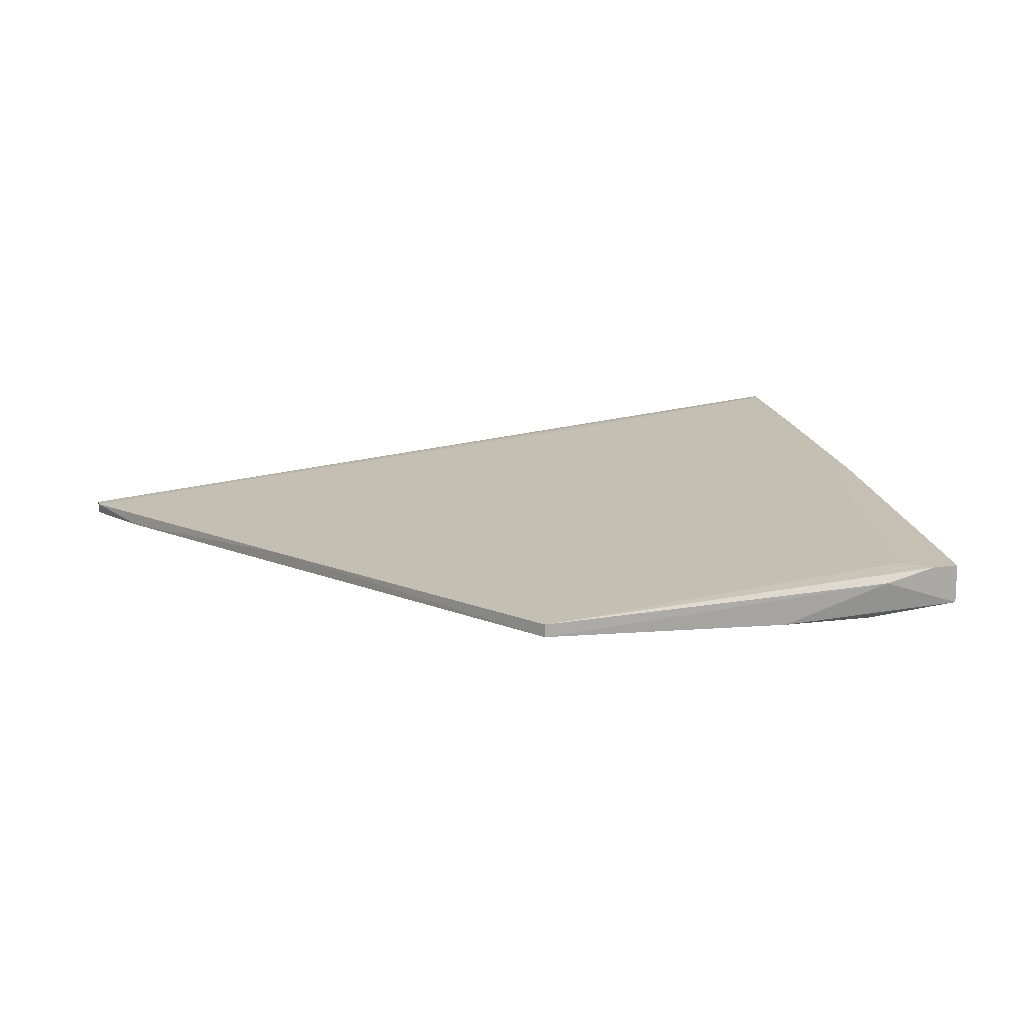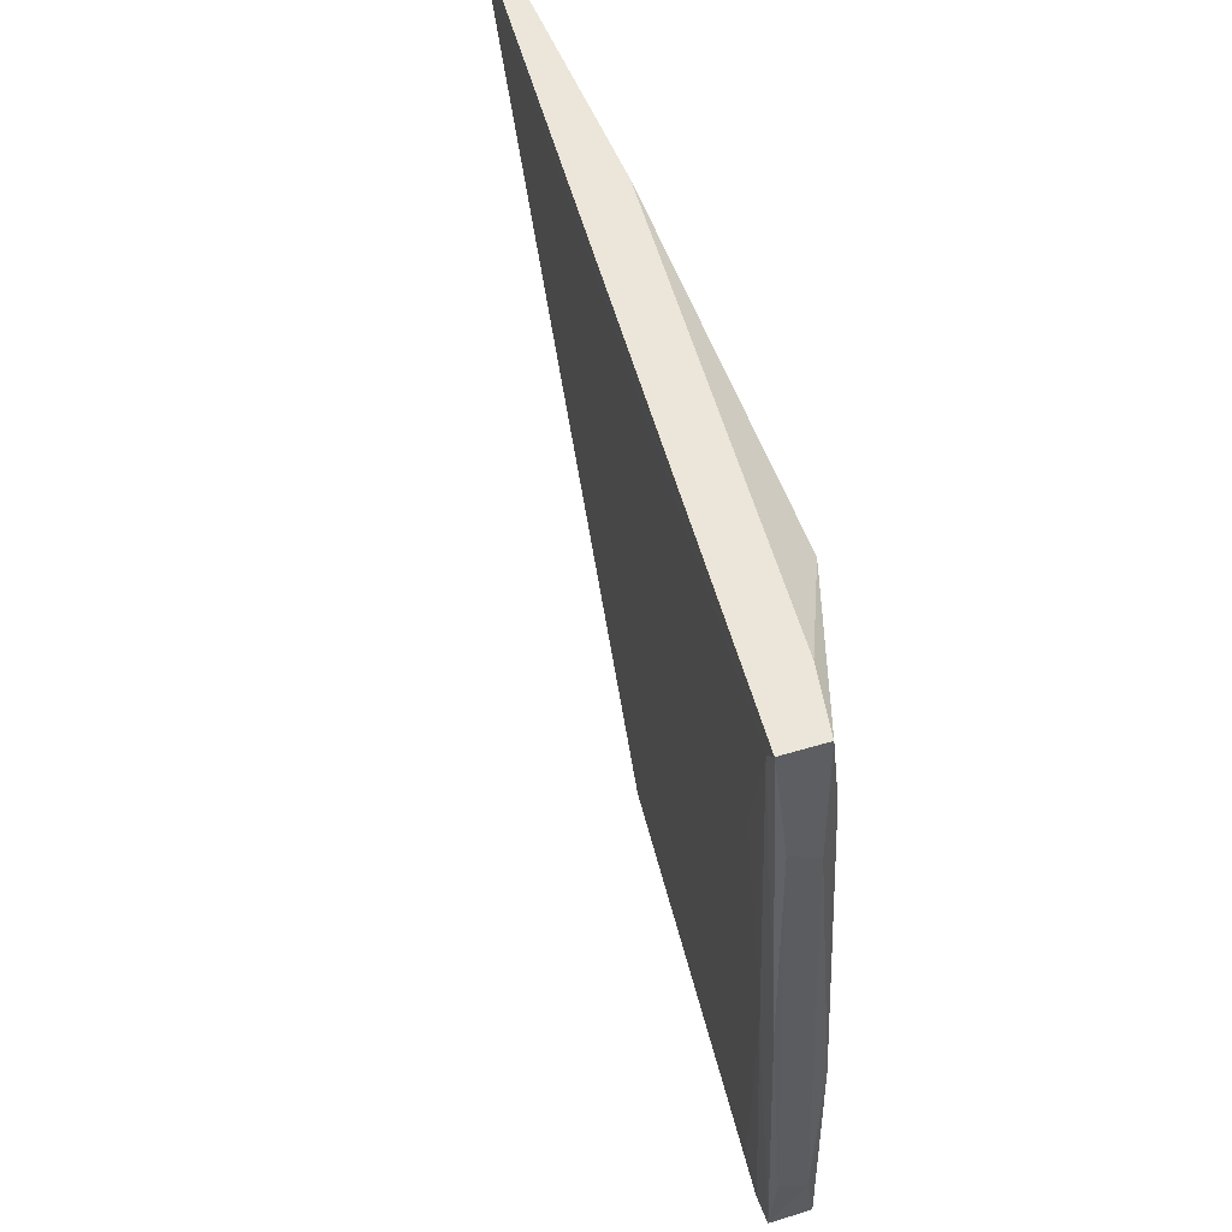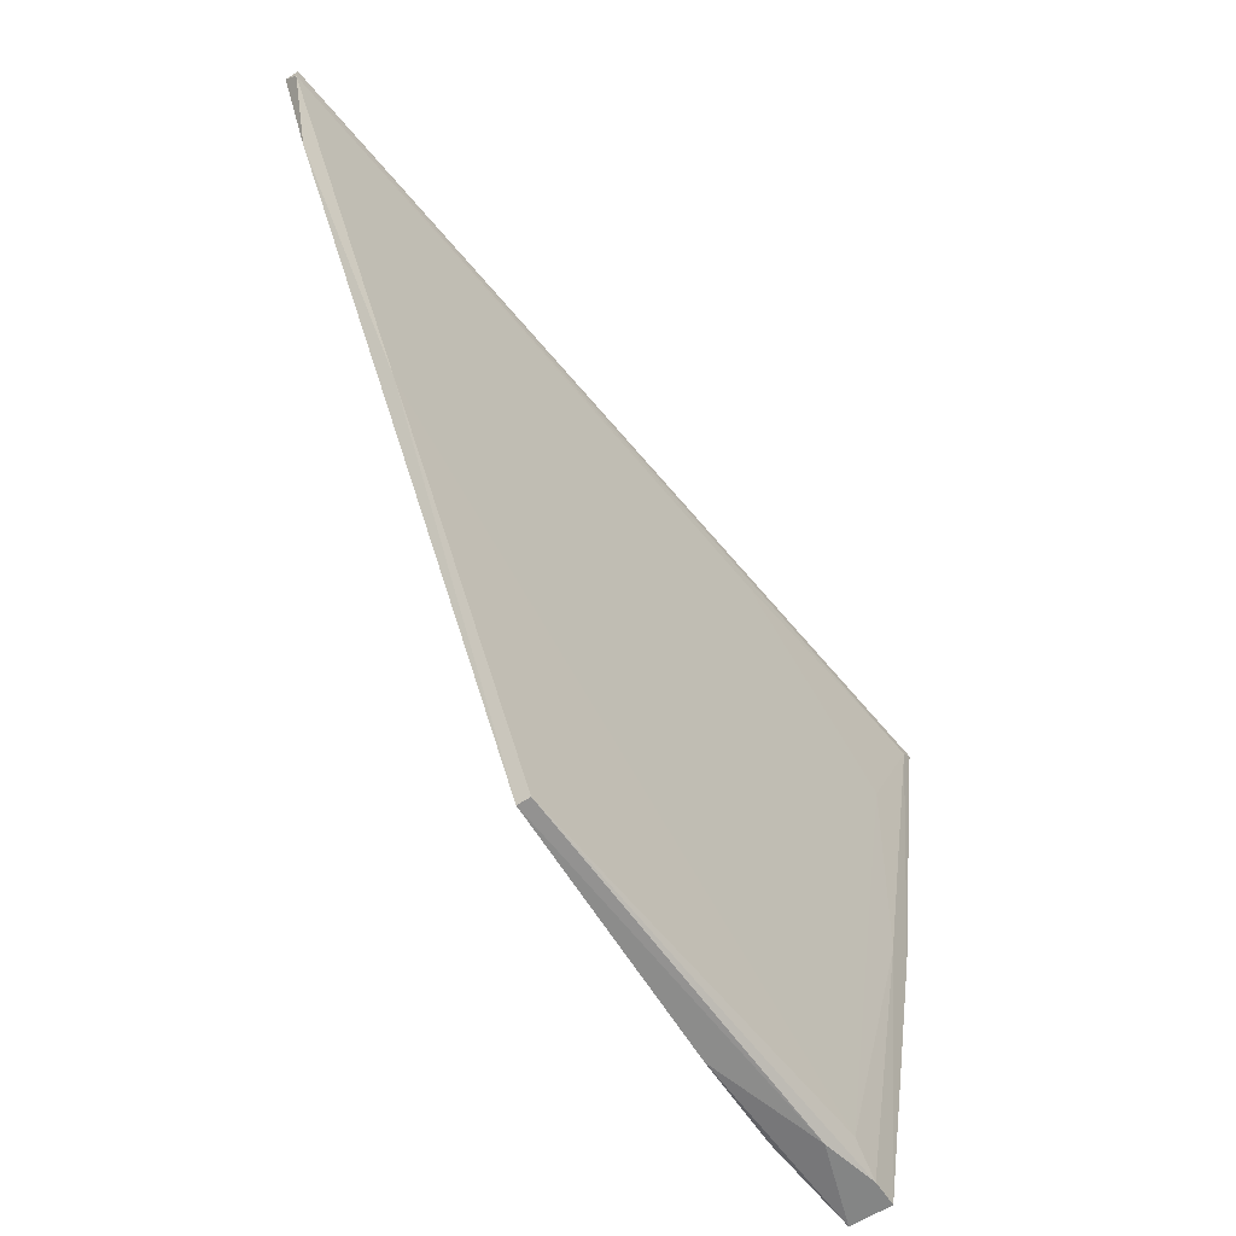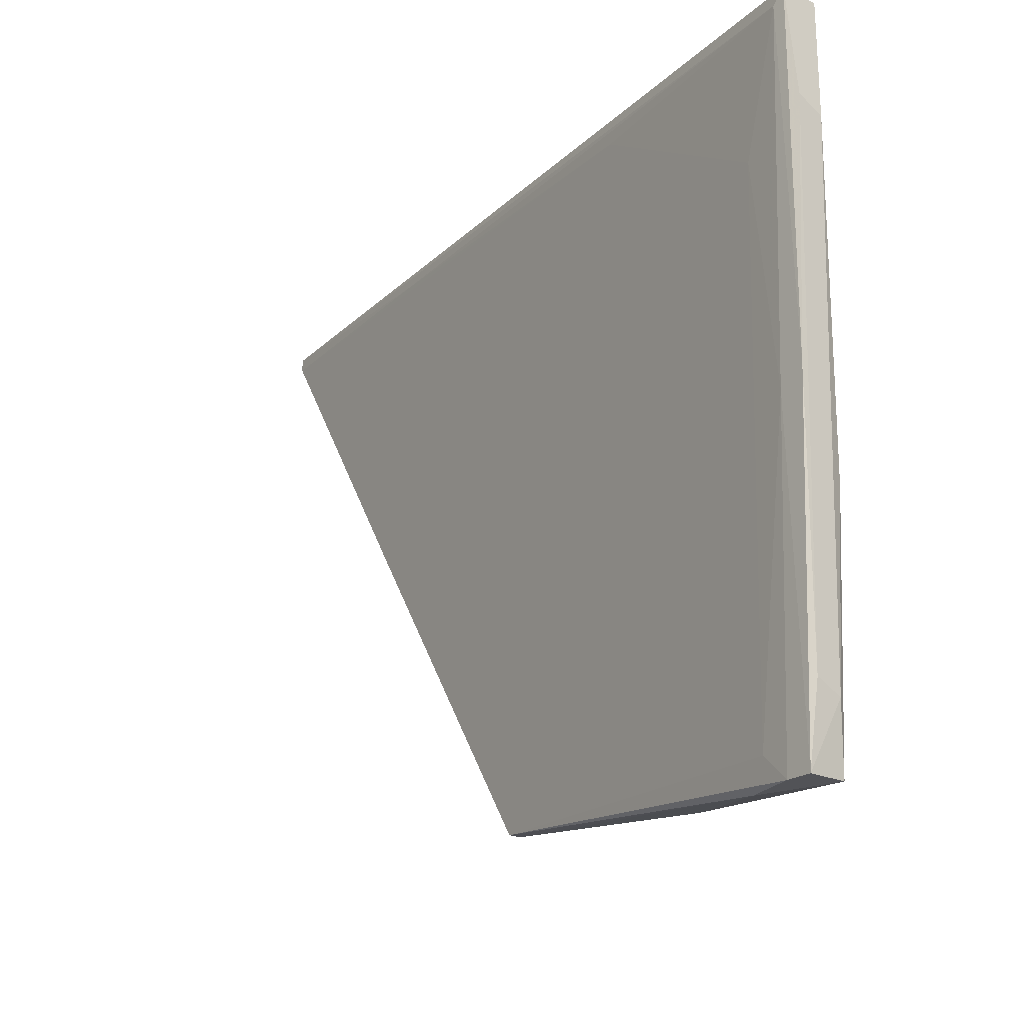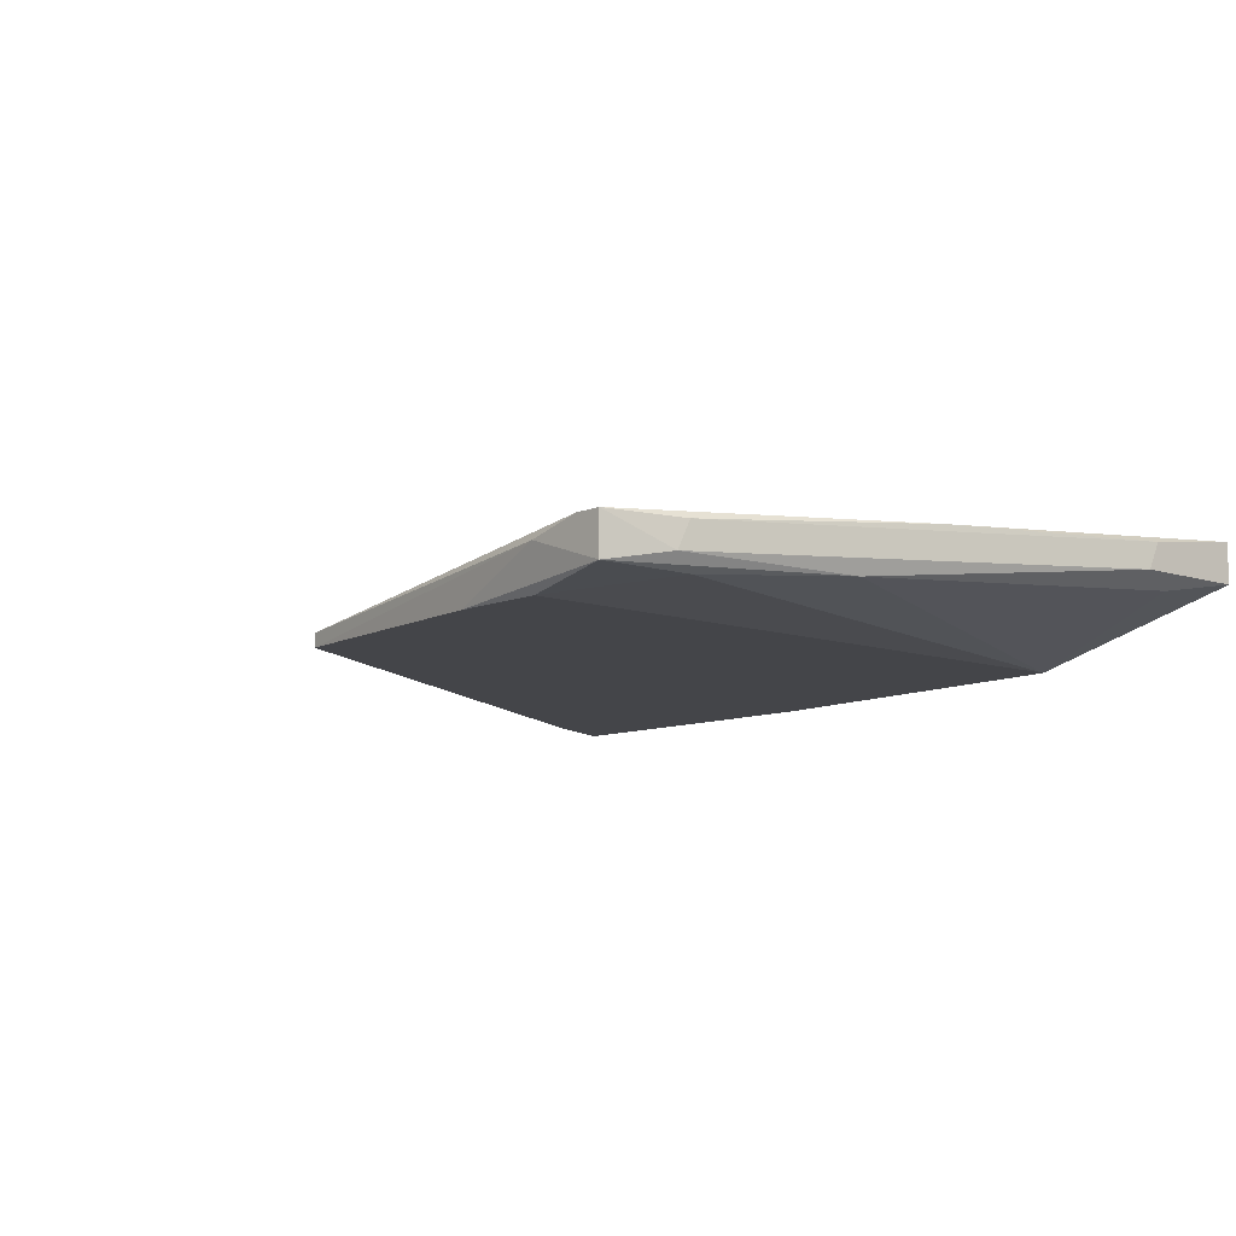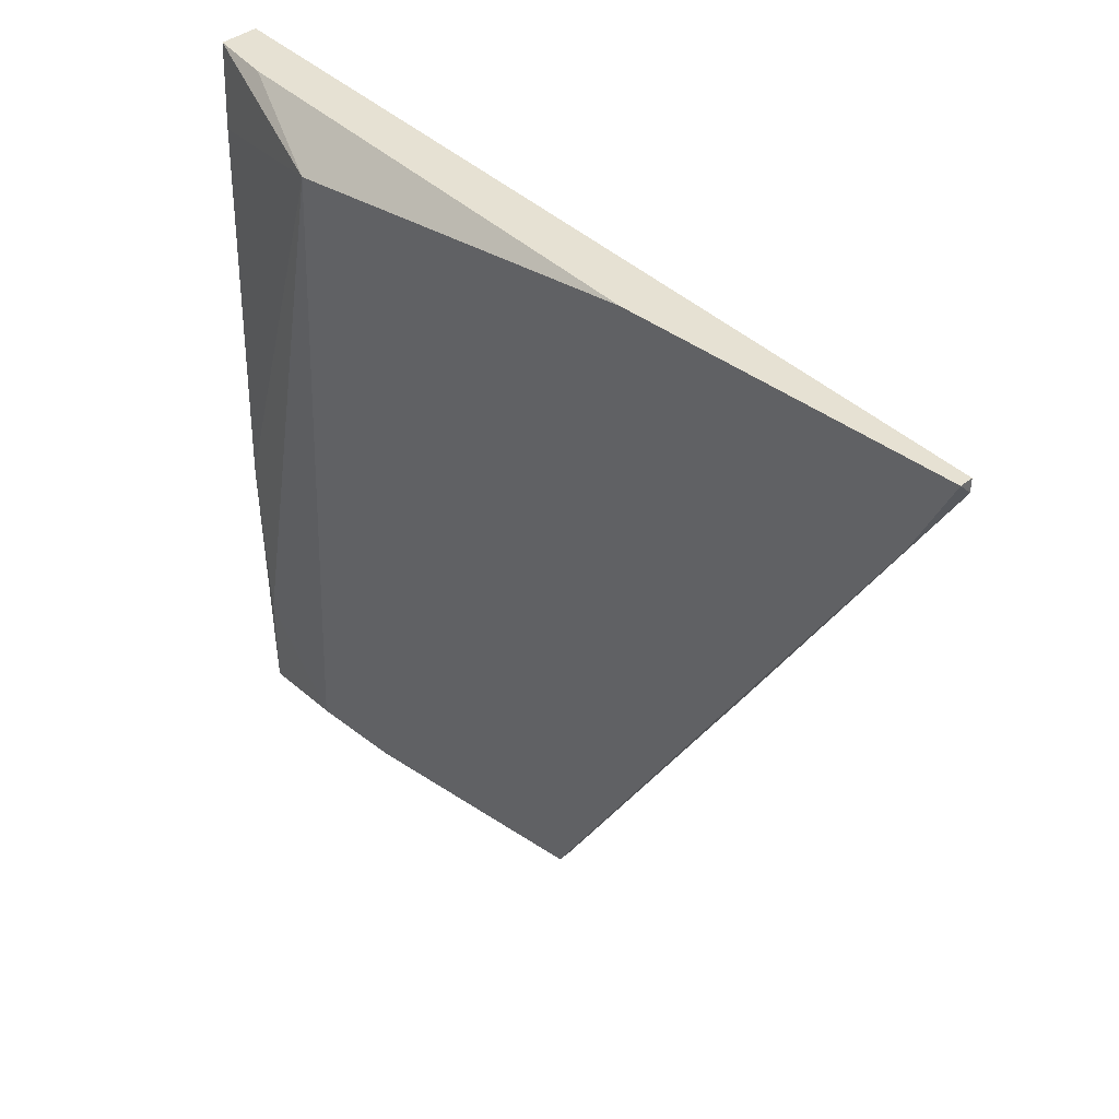
<metadata>
{"format":"obj","ext":"obj","renderer":"f3d","projection":"perspective","resolution":1024,"background":"white","views":[{"elev":13.8,"azim":164.3,"up":"+Y"},{"elev":47.3,"azim":-109.2,"up":"+Z"},{"elev":-61.6,"azim":123.3,"up":"+Z"},{"elev":-22.3,"azim":-129.1,"up":"+Z"},{"elev":-9.1,"azim":-130.9,"up":"+Y"},{"elev":38.8,"azim":44.6,"up":"+Z"}]}
</metadata>
<code>
v -0.056 0.0274 -0.0462
v -0.04224 0.0219 -0.04758
v -0.05325 0.02603 -0.04896
v -0.06563 0.03016 -0.01317
v -0.06289 0.03016 -0.01456
v -0.06289 0.02465 -0.04208
v -0.06289 0.0274 -0.0407
v -0.04912 0.0219 0.01984
v -0.009233 0.0219 0.02397
v -0.04087 0.03016 0.02122
v -0.0615 0.0274 0.02397
v -0.0615 0.0274 -0.04896
v -0.0615 0.03153 0.008831
v -0.0615 0.02328 -0.04896
v -0.0615 0.02328 -0.03931
v 0.02515 0.0219 0.02397
v 0.02515 0.02328 0.02397
v 0.02515 0.02328 0.0226
v -0.06701 0.03291 0.0226
v -0.06701 0.0274 0.01571
v -0.000982 0.02603 0.0226
v -0.05876 0.0274 -0.04896
v -0.06426 0.02465 -0.02281
v -0.01612 0.0219 -0.04482
v -0.01612 0.02328 -0.04482
v 0.02103 0.0219 0.01571
v -0.06838 0.03291 0.02397
v -0.06838 0.03153 0.01296
v -0.06838 0.02878 0.02397
v -0.06838 0.02878 0.01159
v 0.005895 0.02328 -0.009059
v -0.05188 0.0219 -0.04758
f 12 4 5
f 16 8 2
f 16 27 29
f 16 2 24
f 8 16 9
f 16 29 9
f 15 14 32
f 8 15 32
f 14 2 32
f 2 8 32
f 14 15 23
f 15 8 23
f 29 27 30
f 23 29 30
f 8 29 20
f 23 8 20
f 29 23 20
f 25 22 1
f 22 14 12
f 27 16 17
f 18 21 17
f 16 18 17
f 21 19 17
f 19 27 17
f 30 27 28
f 29 8 11
f 8 9 11
f 9 29 11
f 14 23 6
f 23 30 6
f 12 14 6
f 7 12 6
f 30 28 6
f 28 7 6
f 14 22 3
f 22 25 3
f 2 14 3
f 25 24 3
f 24 2 3
f 18 16 26
f 16 24 26
f 26 24 31
f 24 25 31
f 25 1 31
f 1 13 31
f 18 26 31
f 21 18 10
f 13 19 10
f 19 21 10
f 18 31 10
f 31 13 10
f 27 19 4
f 12 7 4
f 28 27 4
f 7 28 4
f 1 22 5
f 13 1 5
f 19 13 5
f 22 12 5
f 4 19 5

</code>
